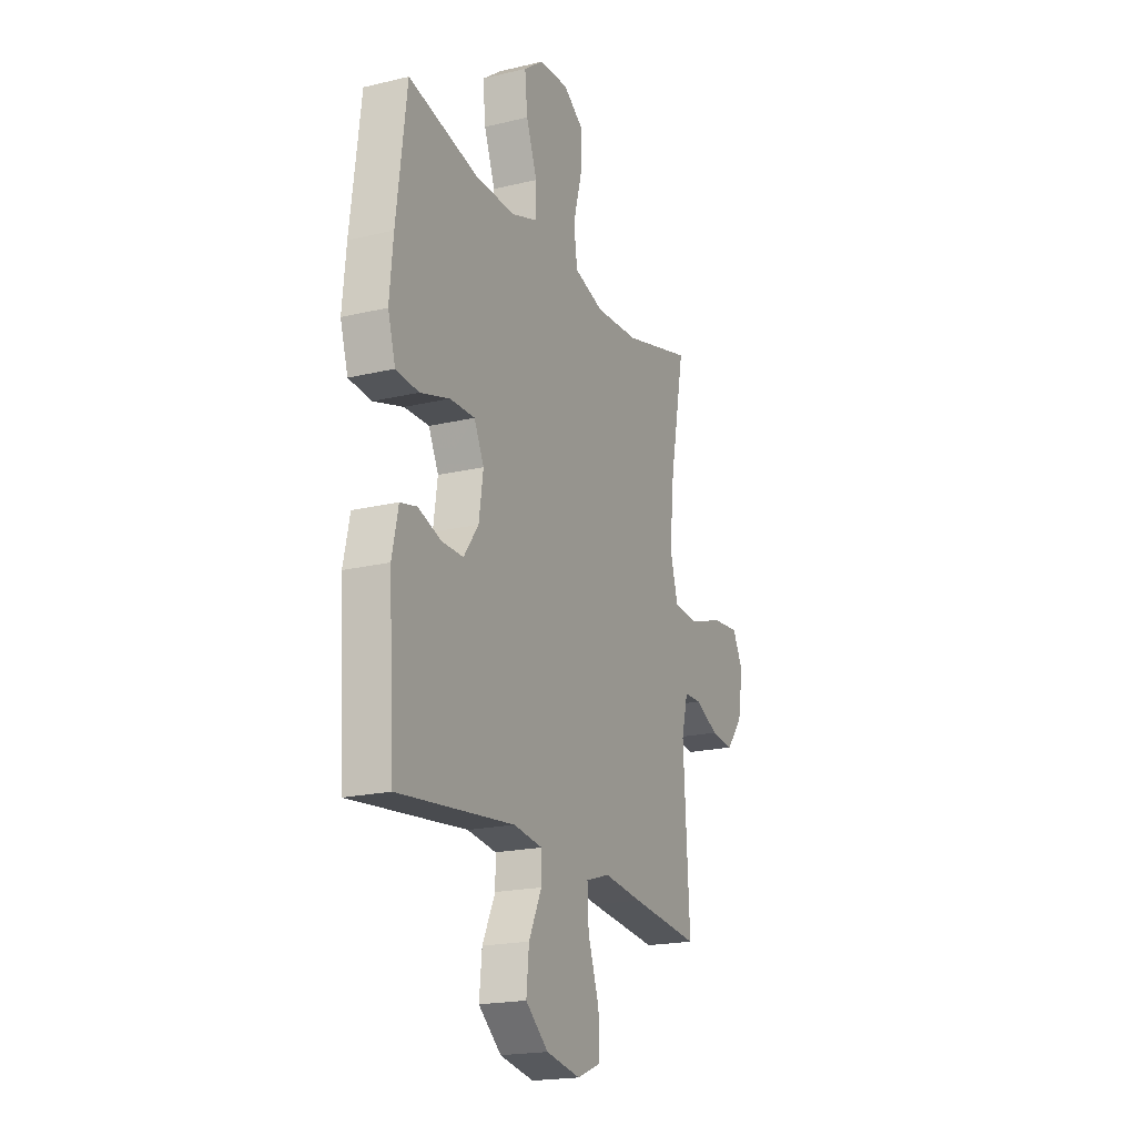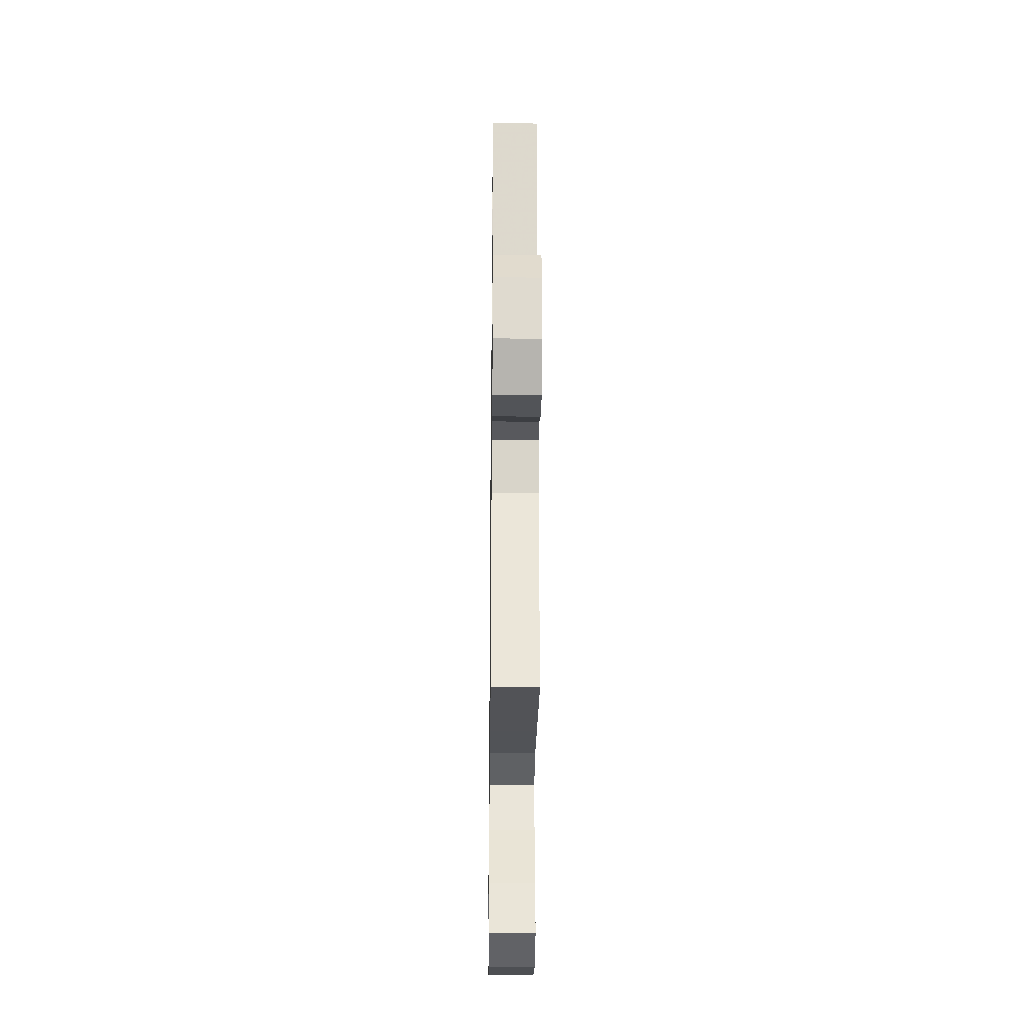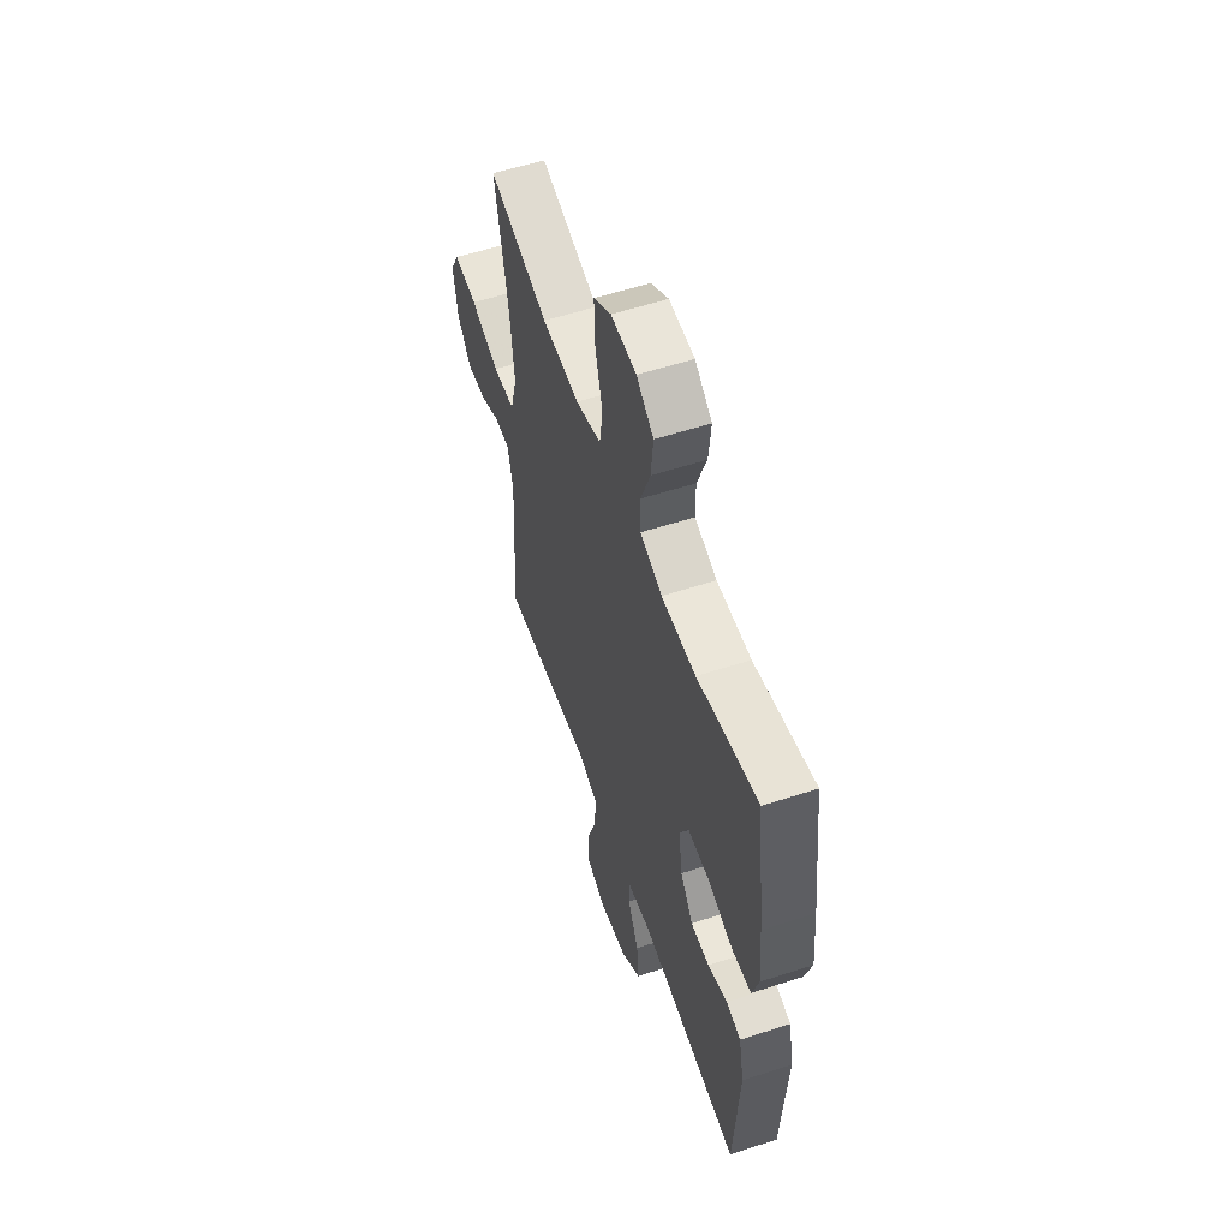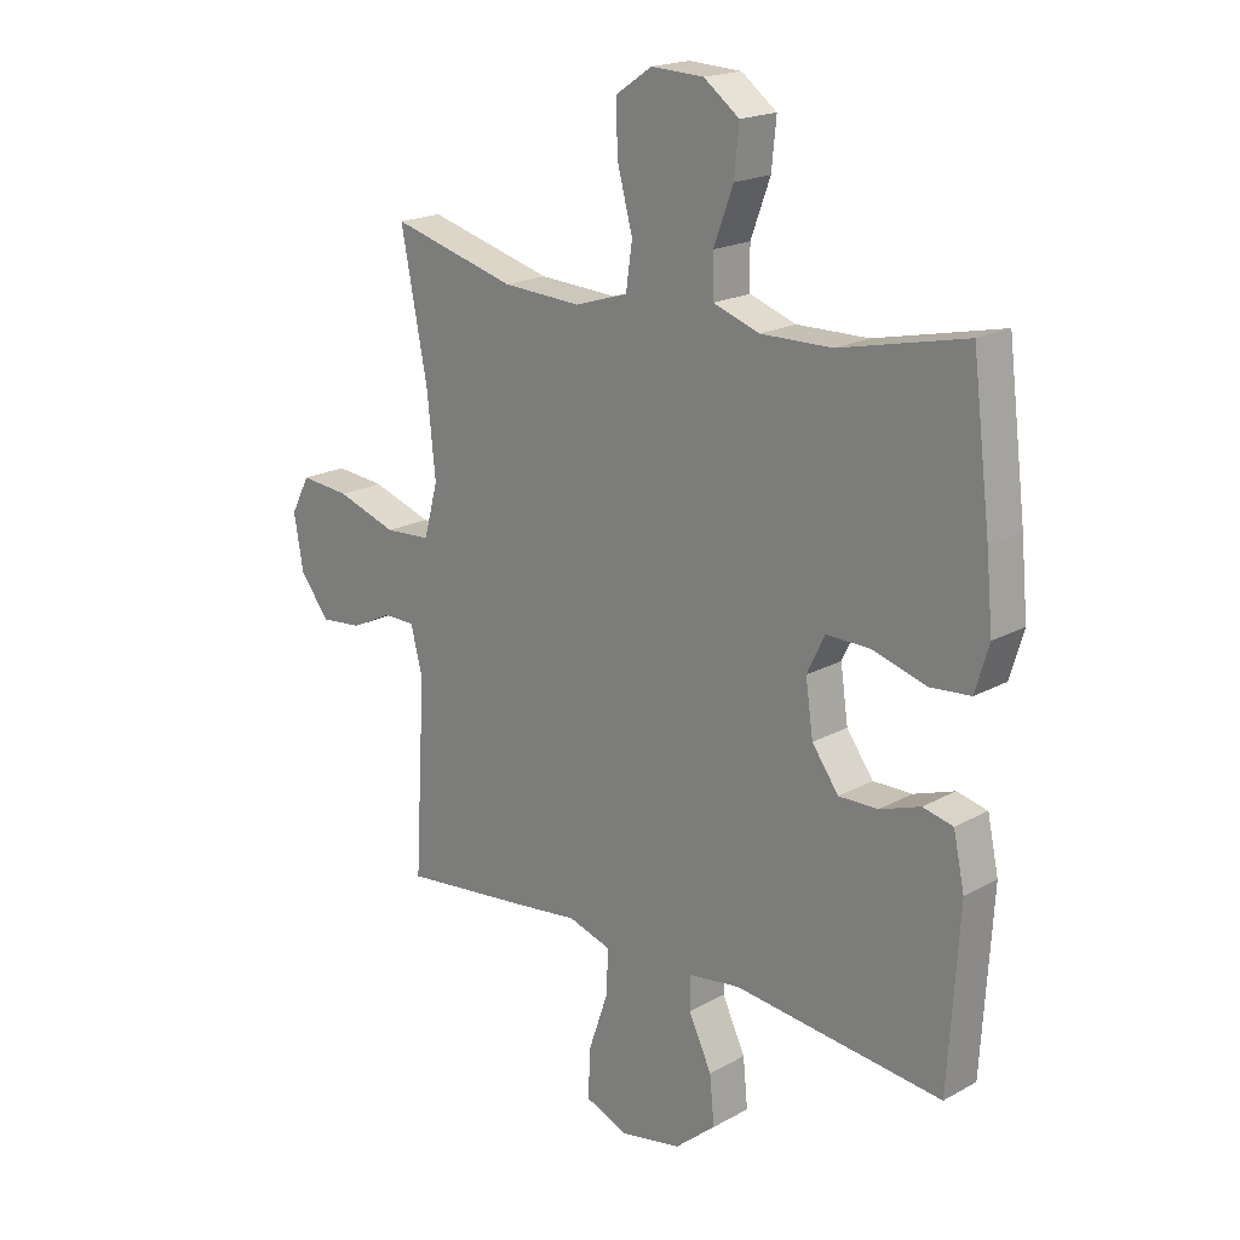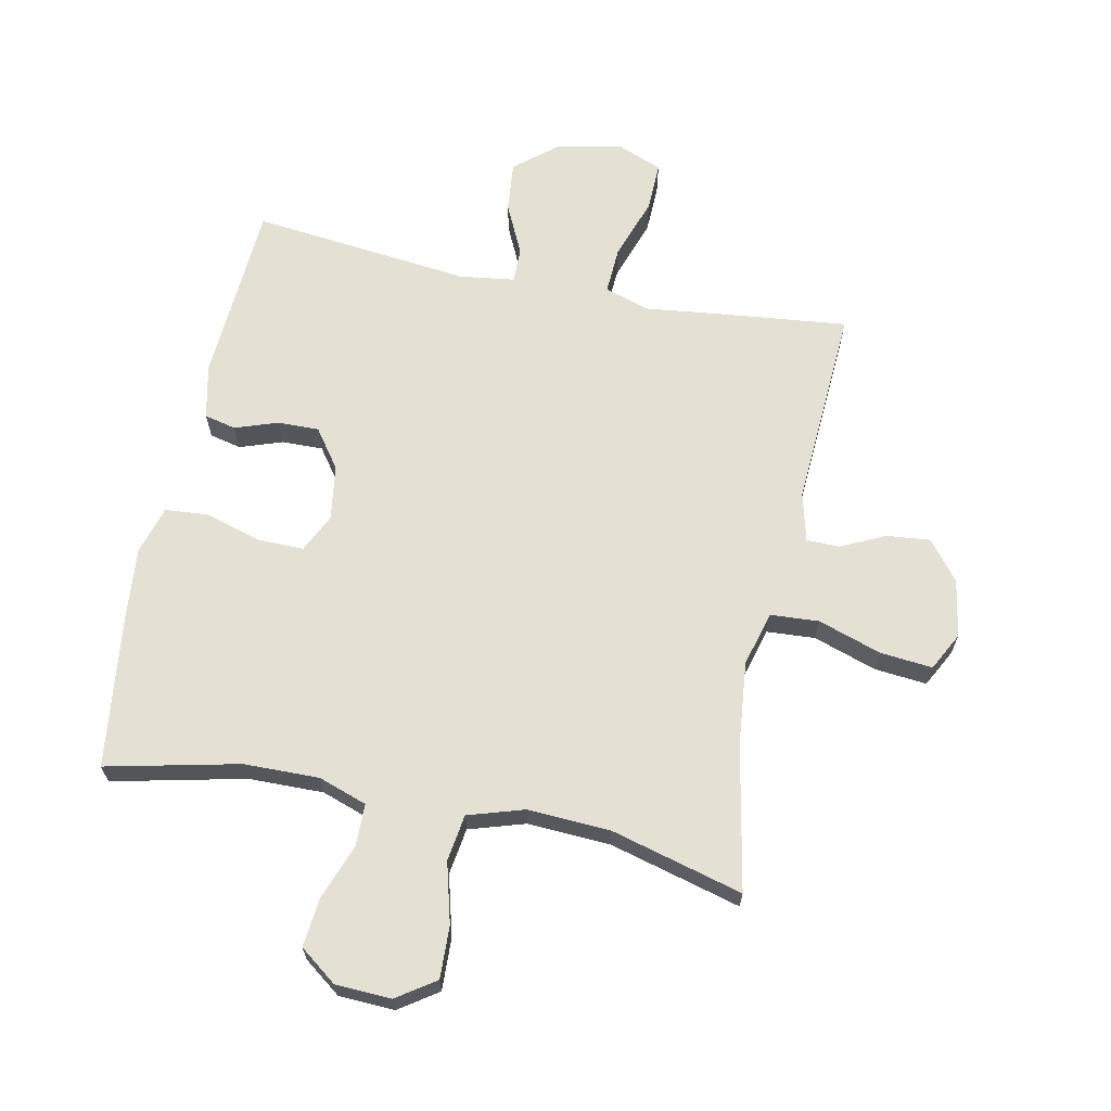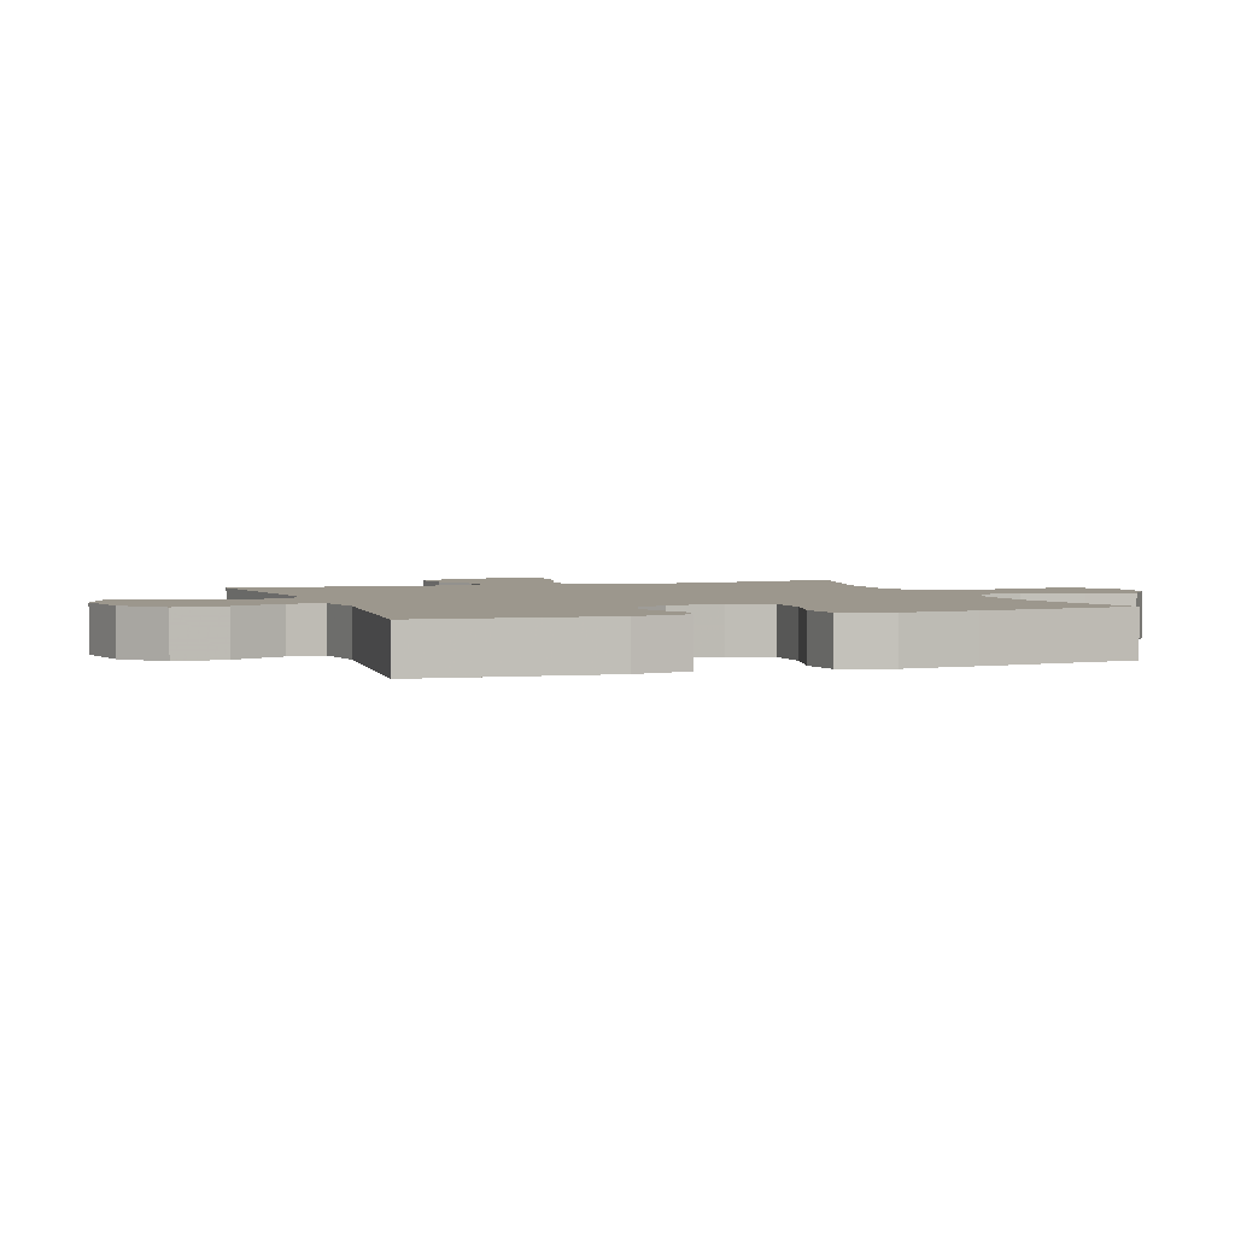
<metadata>
{"format":"obj","ext":"obj","renderer":"f3d","projection":"perspective","resolution":1024,"background":"white","views":[{"elev":-19.7,"azim":-66.0,"up":"+Z"},{"elev":-28.7,"azim":89.3,"up":"+Z"},{"elev":56.6,"azim":-108.8,"up":"+Z"},{"elev":19.2,"azim":-136.0,"up":"+Z"},{"elev":65.8,"azim":11.6,"up":"+Y"},{"elev":2.9,"azim":-109.3,"up":"+Y"}]}
</metadata>
<code>
v -0.5 0.07 -0.5
v -0.518 0.07 -0.207
v -0.499 0.07 -0.119
v -0.448 0.07 -0.107
v -0.379 0.07 -0.131
v -0.313 0.07 -0.132
v -0.268 0.07 -0.07
v -0.255 0.07 0.019
v -0.285 0.07 0.081
v -0.36 0.07 0.08
v -0.45 0.07 0.053
v -0.519 0.07 0.059
v -0.542 0.07 0.136
v -0.531 0.07 0.253
v -0.5 0.07 0.5
v -0.287 0.07 0.452
v -0.166 0.07 0.45
v -0.088 0.07 0.477
v -0.087 0.07 0.545
v -0.12 0.07 0.634
v -0.128 0.07 0.713
v -0.068 0.07 0.758
v 0.021 0.07 0.762
v 0.083 0.07 0.72
v 0.08 0.07 0.636
v 0.054 0.07 0.539
v 0.065 0.07 0.464
v 0.155 0.07 0.436
v 0.288 0.07 0.443
v 0.5 0.07 0.5
v 0.455 0.07 0.267
v 0.441 0.07 0.132
v 0.465 0.07 0.044
v 0.543 0.07 0.039
v 0.645 0.07 0.073
v 0.729 0.07 0.081
v 0.761 0.07 0.02
v 0.745 0.07 -0.073
v 0.695 0.07 -0.136
v 0.625 0.07 -0.129
v 0.554 0.07 -0.095
v 0.501 0.07 -0.096
v 0.481 0.07 -0.175
v 0.5 0.07 -0.5
v 0.289 0.07 -0.477
v 0.172 0.07 -0.463
v 0.099 0.07 -0.486
v 0.103 0.07 -0.562
v 0.137 0.07 -0.661
v 0.139 0.07 -0.741
v 0.067 0.07 -0.77
v -0.037 0.07 -0.75
v -0.106 0.07 -0.692
v -0.098 0.07 -0.611
v -0.059 0.07 -0.529
v -0.059 0.07 -0.473
v -0.147 0.07 -0.461
v -0.5 0 -0.5
v -0.518 0 -0.207
v -0.499 0 -0.119
v -0.448 0 -0.107
v -0.379 0 -0.131
v -0.313 0 -0.132
v -0.268 0 -0.07
v -0.255 0 0.019
v -0.285 0 0.081
v -0.36 0 0.08
v -0.45 0 0.053
v -0.519 0 0.059
v -0.542 0 0.136
v -0.531 0 0.253
v -0.5 0 0.5
v -0.287 0 0.452
v -0.166 0 0.45
v -0.088 0 0.477
v -0.087 0 0.545
v -0.12 0 0.634
v -0.128 0 0.713
v -0.068 0 0.758
v 0.021 0 0.762
v 0.083 0 0.72
v 0.08 0 0.636
v 0.054 0 0.539
v 0.065 0 0.464
v 0.155 0 0.436
v 0.288 0 0.443
v 0.5 0 0.5
v 0.455 0 0.267
v 0.441 0 0.132
v 0.465 0 0.044
v 0.543 0 0.039
v 0.645 0 0.073
v 0.729 0 0.081
v 0.761 0 0.02
v 0.745 0 -0.073
v 0.695 0 -0.136
v 0.625 0 -0.129
v 0.554 0 -0.095
v 0.501 0 -0.096
v 0.481 0 -0.175
v 0.5 0 -0.5
v 0.289 0 -0.477
v 0.172 0 -0.463
v 0.099 0 -0.486
v 0.103 0 -0.562
v 0.137 0 -0.661
v 0.139 0 -0.741
v 0.067 0 -0.77
v -0.037 0 -0.75
v -0.106 0 -0.692
v -0.098 0 -0.611
v -0.059 0 -0.529
v -0.059 0 -0.473
v -0.147 0 -0.461
f 53 54 55
f 52 53 55
f 51 52 55
f 50 51 55
f 49 50 55
f 48 49 55
f 47 48 55 56
f 46 47 56 57
f 43 44 45 46
f 42 43 46 57
f 39 40 41
f 38 39 41
f 37 38 41
f 36 37 41
f 35 36 41
f 34 35 41
f 33 34 41 42
f 57 1 2
f 42 57 2
f 33 42 2
f 32 33 2
f 29 30 31
f 28 29 31 32
f 24 25 26
f 23 24 26
f 22 23 26
f 21 22 26
f 20 21 26
f 19 20 26
f 18 19 26 27
f 27 28 32
f 18 27 32
f 17 18 32
f 14 15 16
f 13 14 16
f 12 13 16
f 11 12 16
f 10 11 16
f 16 17 32
f 10 16 32
f 9 10 32
f 2 3 4 5
f 2 5 6
f 32 2 6
f 8 9 32
f 7 8 32
f 6 7 32
f 112 111 110
f 112 110 109
f 112 109 108
f 112 108 107
f 112 107 106
f 112 106 105
f 113 112 105 104
f 114 113 104 103
f 103 102 101 100
f 114 103 100 99
f 98 97 96
f 98 96 95
f 98 95 94
f 98 94 93
f 98 93 92
f 98 92 91
f 99 98 91 90
f 59 58 114
f 59 114 99
f 59 99 90
f 59 90 89
f 88 87 86
f 89 88 86 85
f 83 82 81
f 83 81 80
f 83 80 79
f 83 79 78
f 83 78 77
f 83 77 76
f 84 83 76 75
f 89 85 84
f 89 84 75
f 89 75 74
f 73 72 71
f 73 71 70
f 73 70 69
f 73 69 68
f 73 68 67
f 89 74 73
f 89 73 67
f 89 67 66
f 62 61 60 59
f 63 62 59
f 63 59 89
f 89 66 65
f 89 65 64
f 89 64 63
f 1 58 59 2
f 2 59 60 3
f 3 60 61 4
f 4 61 62 5
f 5 62 63 6
f 6 63 64 7
f 7 64 65 8
f 8 65 66 9
f 9 66 67 10
f 10 67 68 11
f 11 68 69 12
f 12 69 70 13
f 13 70 71 14
f 14 71 72 15
f 15 72 73 16
f 16 73 74 17
f 17 74 75 18
f 18 75 76 19
f 19 76 77 20
f 20 77 78 21
f 21 78 79 22
f 22 79 80 23
f 23 80 81 24
f 24 81 82 25
f 25 82 83 26
f 26 83 84 27
f 27 84 85 28
f 28 85 86 29
f 29 86 87 30
f 30 87 88 31
f 31 88 89 32
f 32 89 90 33
f 33 90 91 34
f 34 91 92 35
f 35 92 93 36
f 36 93 94 37
f 37 94 95 38
f 38 95 96 39
f 39 96 97 40
f 40 97 98 41
f 41 98 99 42
f 42 99 100 43
f 43 100 101 44
f 44 101 102 45
f 45 102 103 46
f 46 103 104 47
f 47 104 105 48
f 48 105 106 49
f 49 106 107 50
f 50 107 108 51
f 51 108 109 52
f 52 109 110 53
f 53 110 111 54
f 54 111 112 55
f 55 112 113 56
f 56 113 114 57
f 57 114 58 1

</code>
